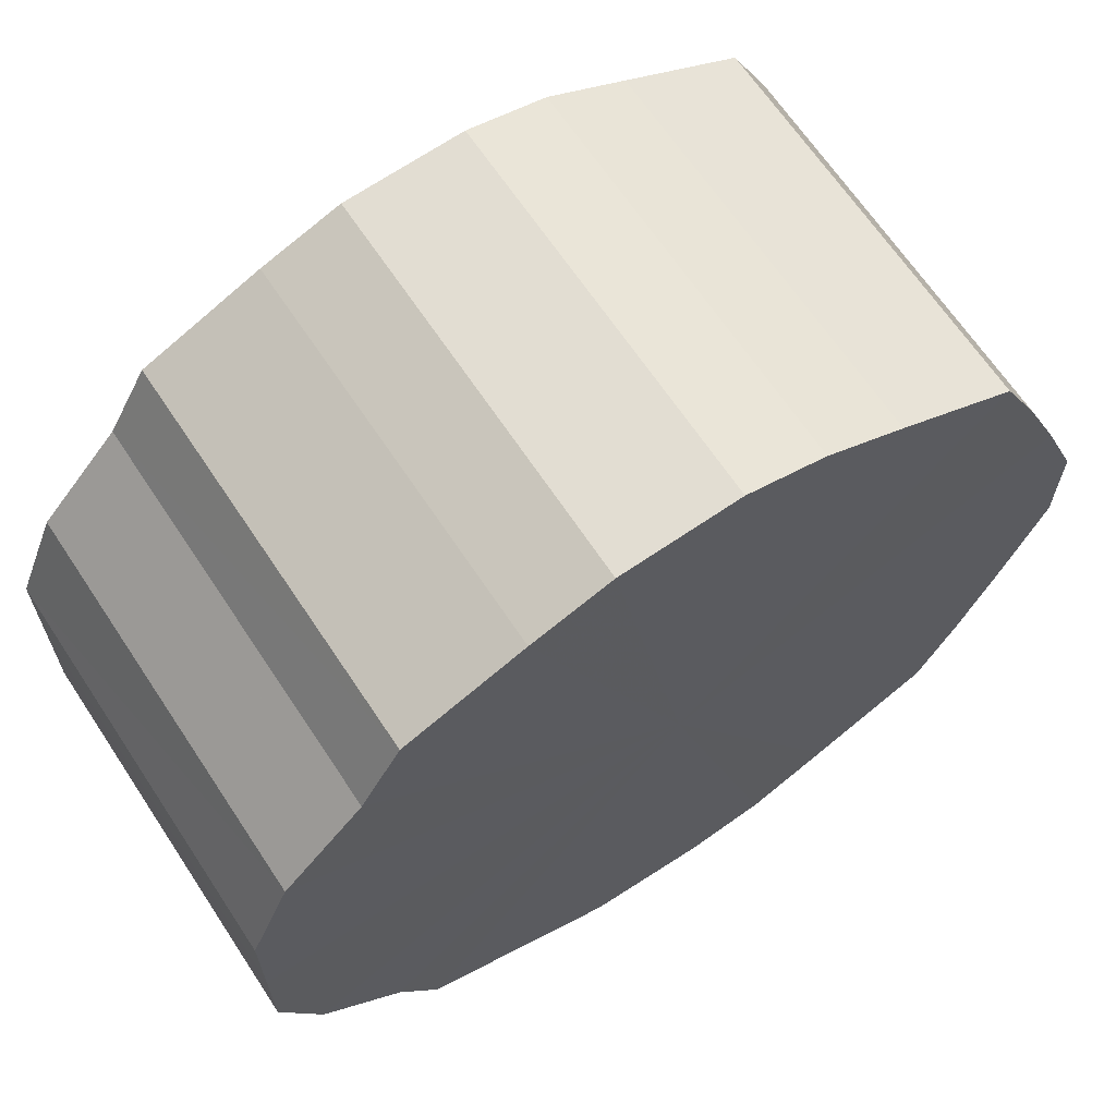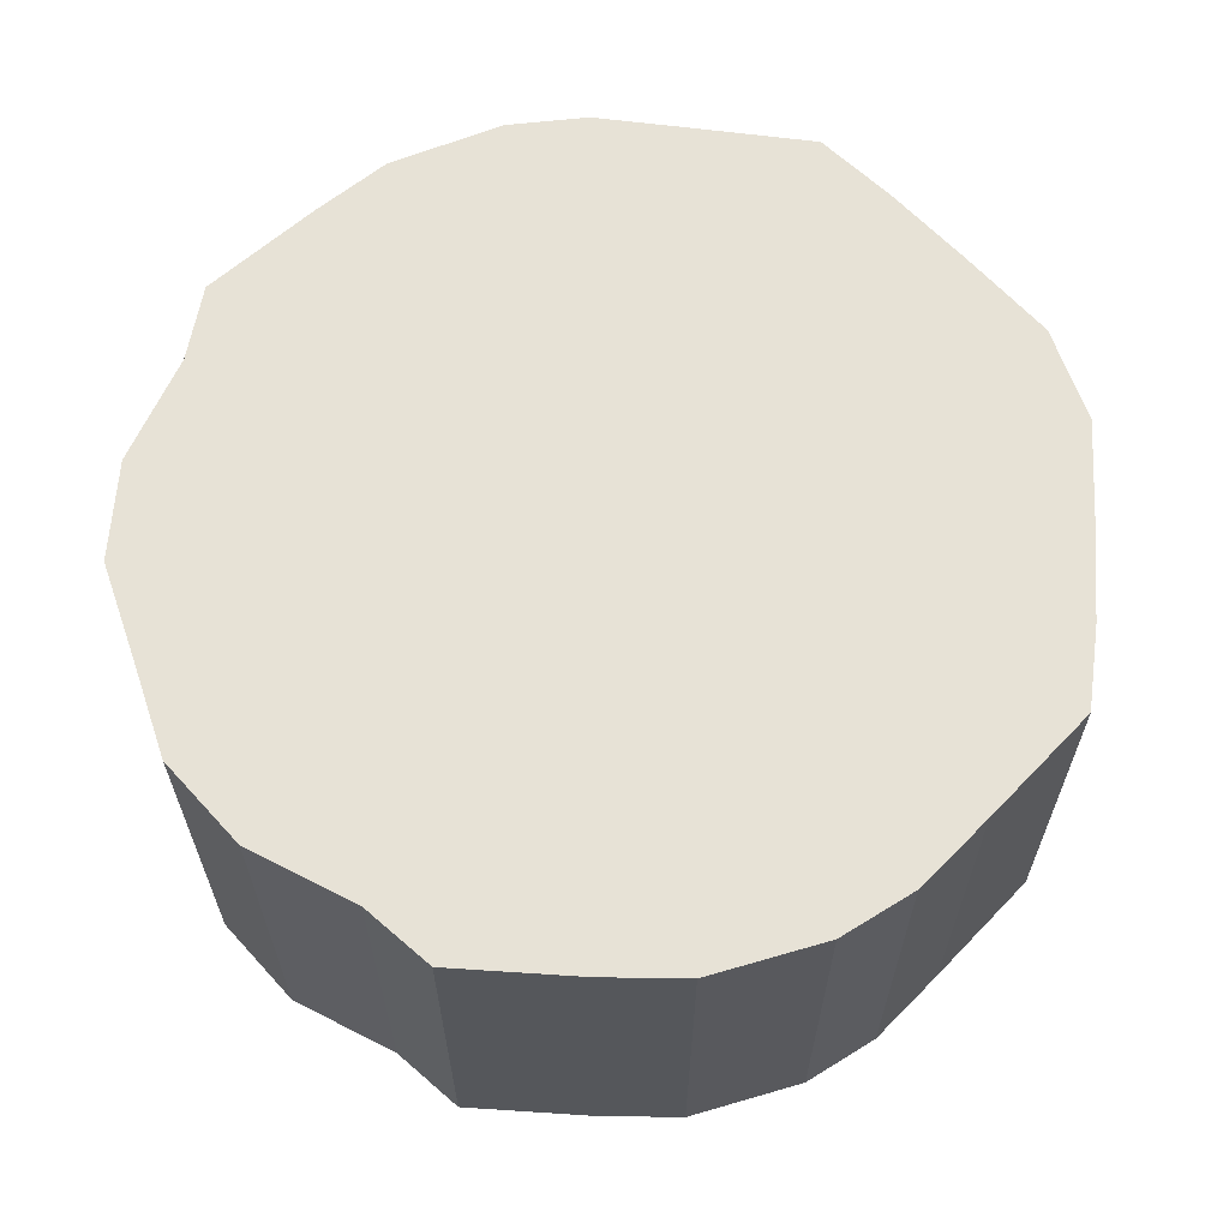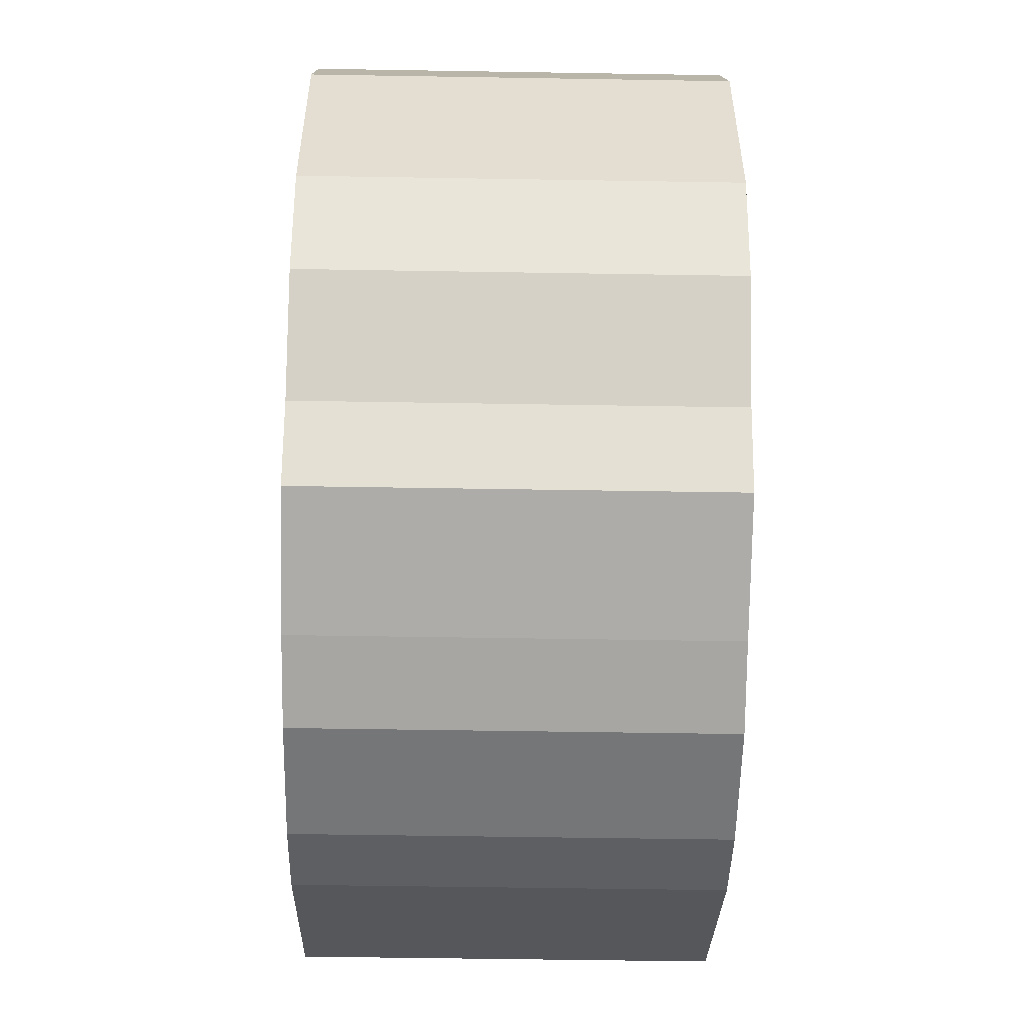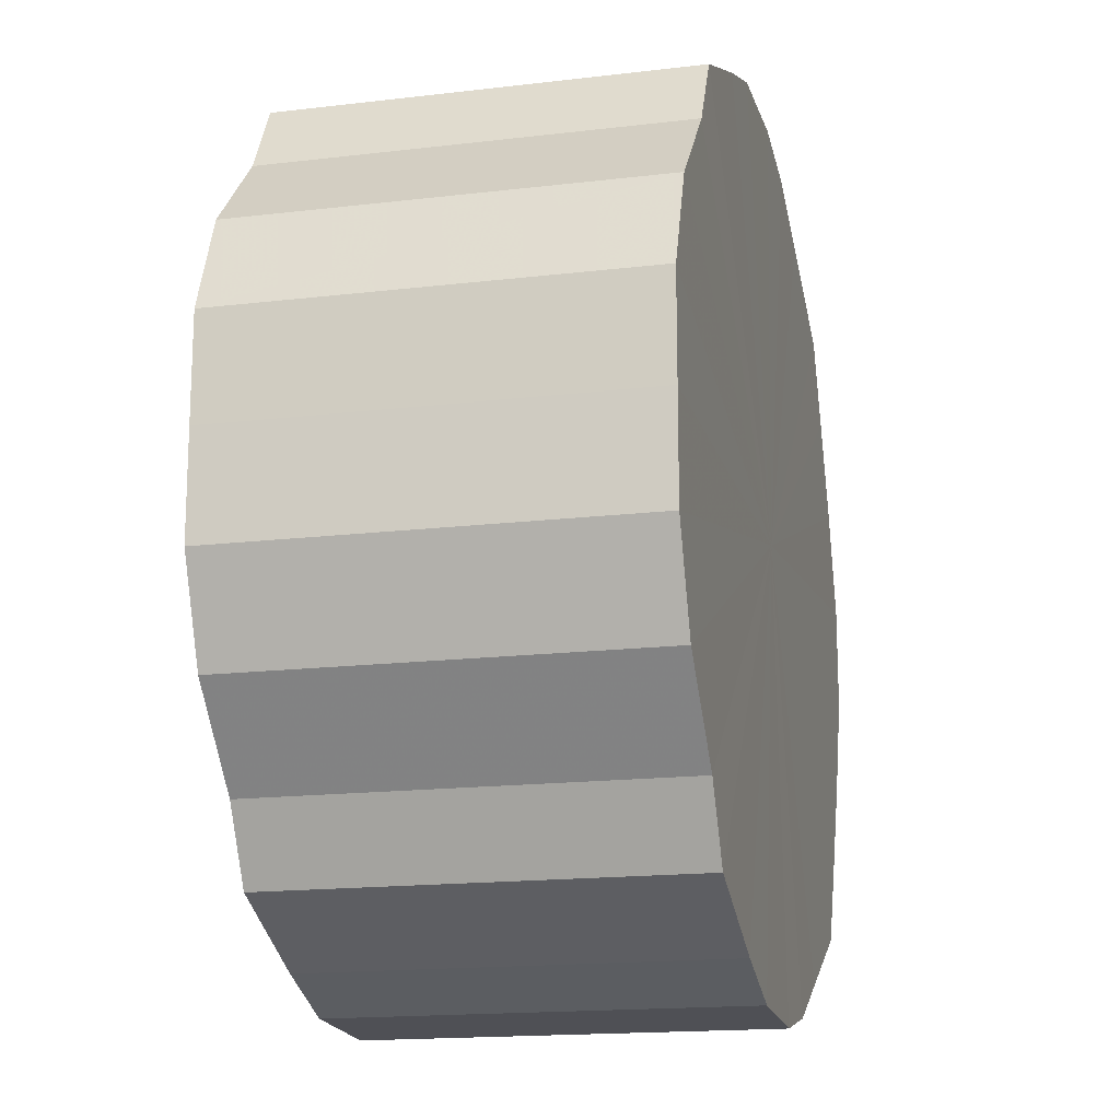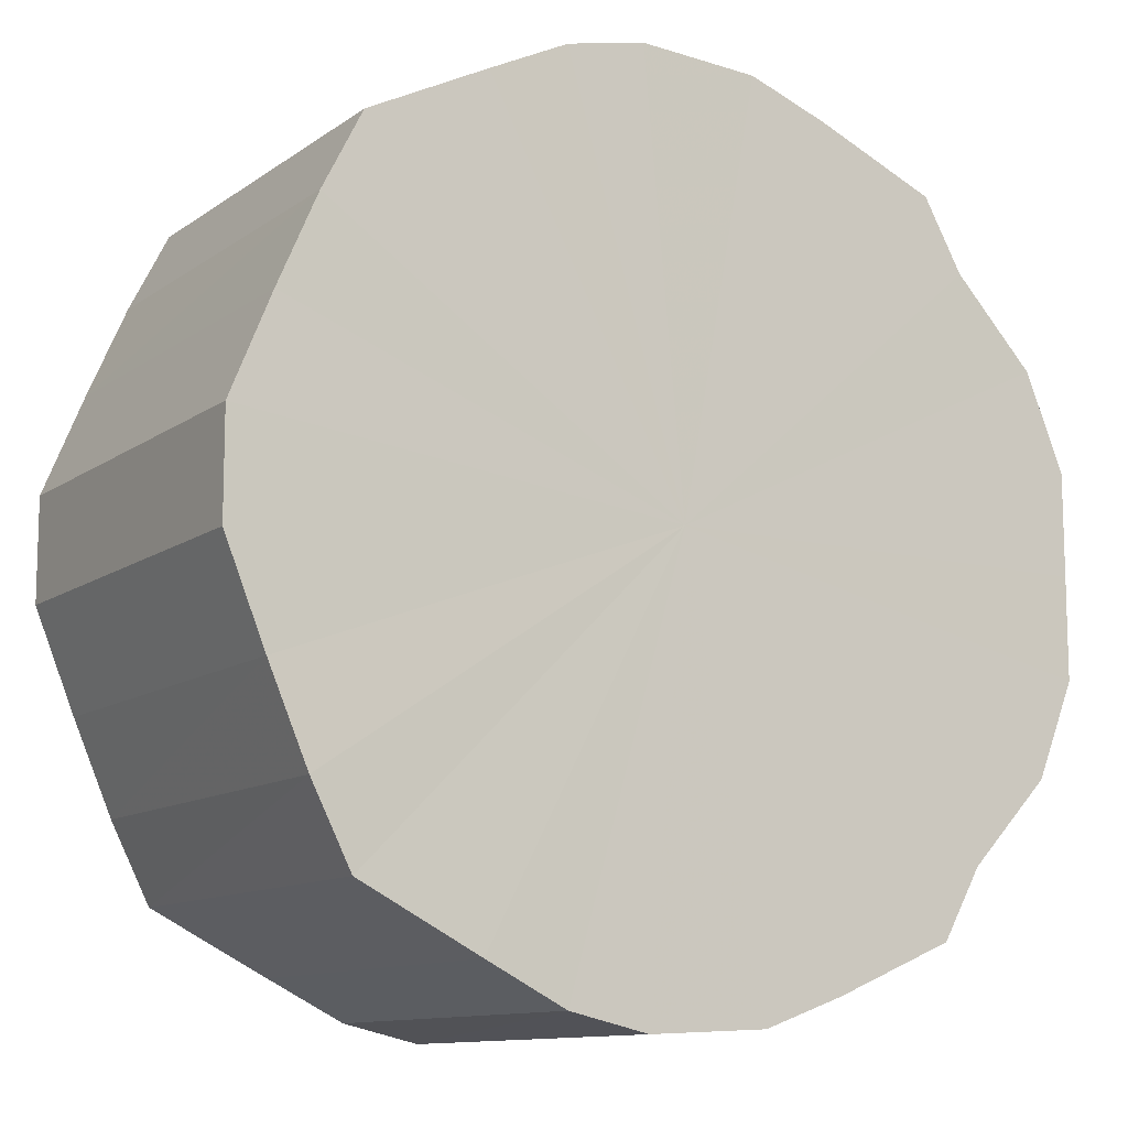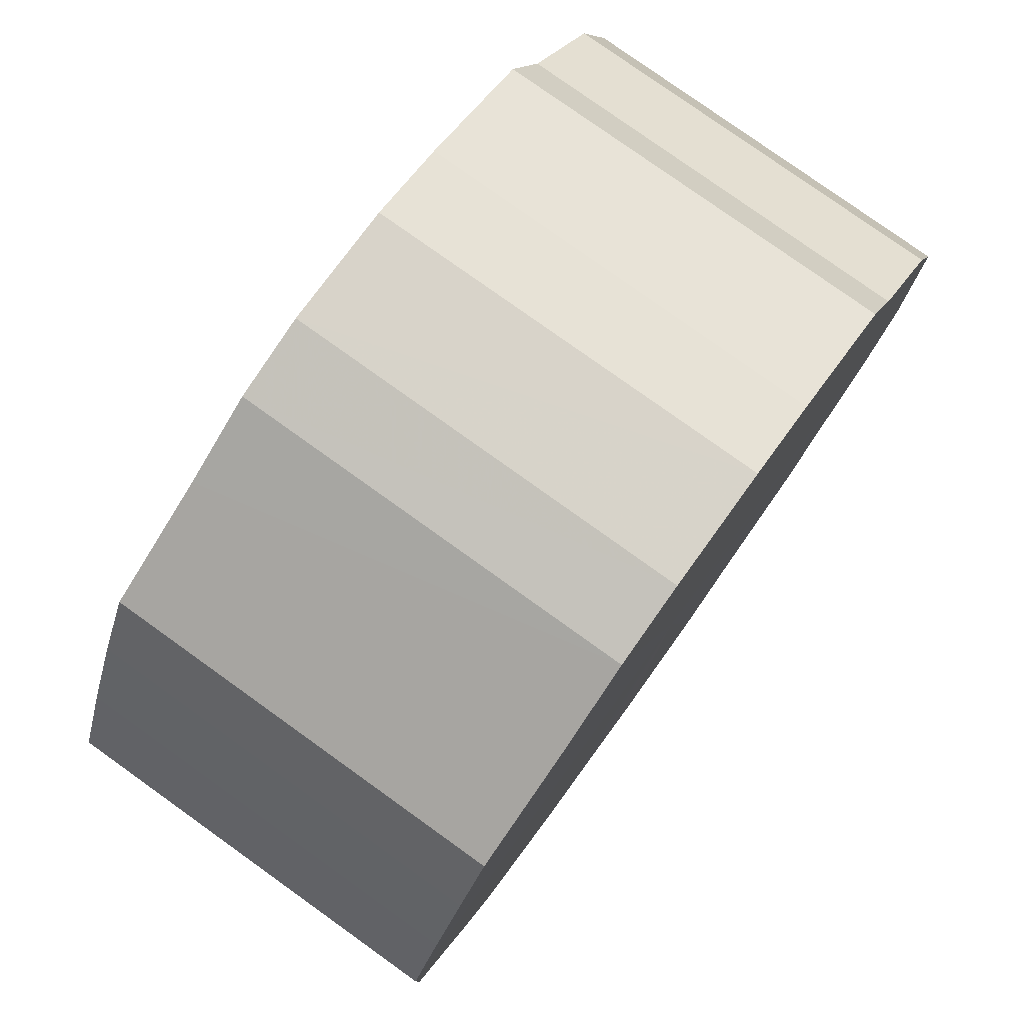
<metadata>
{"format":"obj","ext":"obj","renderer":"f3d","projection":"perspective","resolution":1024,"background":"white","views":[{"elev":65.8,"azim":146.5,"up":"+Z"},{"elev":63.1,"azim":160.8,"up":"+Y"},{"elev":-54.0,"azim":88.9,"up":"+Z"},{"elev":-16.5,"azim":103.7,"up":"+Z"},{"elev":-11.4,"azim":-31.9,"up":"+Z"},{"elev":78.9,"azim":-54.4,"up":"+Z"}]}
</metadata>
<code>
o 6233
v 2173 1873 13.62
v 2173 1873 13.64
v 2173 1873 13.62
v 2173 1873 13.67
v 2173 1873 13.64
v 2173 1873 13.59
v 2173 1873 13.59
v 2173 1873 13.69
v 2173 1873 13.67
v 2173 1873 13.57
v 2173 1873 13.57
v 2173 1873 13.71
v 2173 1873 13.69
v 2173 1873 13.55
v 2173 1873 13.55
v 2172 1873 13.72
v 2173 1873 13.71
v 2173 1873 13.53
v 2173 1873 13.53
v 2172 1873 13.73
v 2172 1873 13.72
v 2172 1873 13.52
v 2172 1873 13.52
v 2172 1873 13.73
v 2172 1873 13.73
v 2172 1873 13.51
v 2172 1873 13.51
v 2172 1873 13.72
v 2172 1873 13.73
v 2172 1873 13.51
v 2172 1873 13.51
v 2172 1873 13.71
v 2172 1873 13.72
v 2172 1873 13.51
v 2172 1873 13.51
v 2172 1873 13.7
v 2172 1873 13.71
v 2172 1873 13.52
v 2172 1873 13.52
v 2172 1873 13.68
v 2172 1873 13.7
v 2172 1873 13.54
v 2172 1873 13.54
v 2172 1873 13.66
v 2172 1873 13.68
v 2172 1873 13.56
v 2172 1873 13.56
v 2172 1873 13.63
v 2172 1873 13.66
v 2172 1873 13.58
v 2172 1873 13.58
v 2172 1873 13.61
v 2172 1873 13.63
v 2172 1873 13.61
v 2173 1873 13.62
v 2173 1873 13.64
v 2173 1873 13.64
v 2173 1873 13.67
v 2173 1873 13.67
v 2173 1873 13.59
v 2173 1873 13.62
v 2173 1873 13.57
v 2173 1873 13.59
v 2173 1873 13.69
v 2173 1873 13.69
v 2173 1873 13.55
v 2173 1873 13.57
v 2173 1873 13.53
v 2173 1873 13.55
v 2173 1873 13.71
v 2173 1873 13.71
v 2172 1873 13.52
v 2173 1873 13.53
v 2172 1873 13.51
v 2172 1873 13.52
v 2172 1873 13.72
v 2172 1873 13.72
v 2172 1873 13.51
v 2172 1873 13.51
v 2172 1873 13.51
v 2172 1873 13.51
v 2172 1873 13.73
v 2172 1873 13.73
v 2172 1873 13.52
v 2172 1873 13.51
v 2172 1873 13.54
v 2172 1873 13.52
v 2172 1873 13.73
v 2172 1873 13.73
v 2172 1873 13.56
v 2172 1873 13.54
v 2172 1873 13.58
v 2172 1873 13.56
v 2172 1873 13.72
v 2172 1873 13.72
v 2172 1873 13.61
v 2172 1873 13.58
v 2172 1873 13.63
v 2172 1873 13.61
v 2172 1873 13.71
v 2172 1873 13.71
v 2172 1873 13.66
v 2172 1873 13.63
v 2172 1873 13.68
v 2172 1873 13.66
v 2172 1873 13.7
v 2172 1873 13.7
v 2172 1873 13.68
v 2172 1873 13.62
v 2173 1873 13.64
v 2173 1873 13.62
v 2173 1873 13.67
v 2173 1873 13.59
v 2173 1873 13.69
v 2173 1873 13.57
v 2173 1873 13.71
v 2173 1873 13.55
v 2172 1873 13.72
v 2173 1873 13.53
v 2172 1873 13.73
v 2172 1873 13.52
v 2172 1873 13.73
v 2172 1873 13.51
v 2172 1873 13.72
v 2172 1873 13.51
v 2172 1873 13.71
v 2172 1873 13.51
v 2172 1873 13.7
v 2172 1873 13.52
v 2172 1873 13.68
v 2172 1873 13.54
v 2172 1873 13.66
v 2172 1873 13.56
v 2172 1873 13.63
v 2172 1873 13.58
v 2172 1873 13.61
v 2172 1873 13.62
v 2173 1873 13.62
v 2173 1873 13.64
v 2173 1873 13.59
v 2173 1873 13.67
v 2173 1873 13.57
v 2173 1873 13.69
v 2173 1873 13.55
v 2173 1873 13.71
v 2173 1873 13.53
v 2172 1873 13.72
v 2172 1873 13.52
v 2172 1873 13.73
v 2172 1873 13.51
v 2172 1873 13.73
v 2172 1873 13.51
v 2172 1873 13.72
v 2172 1873 13.51
v 2172 1873 13.71
v 2172 1873 13.52
v 2172 1873 13.7
v 2172 1873 13.54
v 2172 1873 13.68
v 2172 1873 13.56
v 2172 1873 13.66
v 2172 1873 13.58
v 2172 1873 13.63
v 2172 1873 13.61
f 1 2 3
f 2 4 5
f 6 1 7
f 4 8 9
f 10 6 11
f 8 12 13
f 14 10 15
f 12 16 17
f 18 14 19
f 16 20 21
f 22 18 23
f 20 24 25
f 26 22 27
f 24 28 29
f 30 26 31
f 28 32 33
f 34 30 35
f 32 36 37
f 38 34 39
f 36 40 41
f 42 38 43
f 40 44 45
f 46 42 47
f 44 48 49
f 50 46 51
f 48 52 53
f 52 50 54
f 55 56 57
f 57 58 59
f 60 61 55
f 62 63 60
f 59 64 65
f 66 67 62
f 68 69 66
f 65 70 71
f 72 73 68
f 74 75 72
f 71 76 77
f 78 79 74
f 80 81 78
f 77 82 83
f 84 85 80
f 86 87 84
f 83 88 89
f 90 91 86
f 92 93 90
f 89 94 95
f 96 97 92
f 98 99 96
f 95 100 101
f 102 103 98
f 104 105 102
f 101 106 107
f 107 108 104
f 109 110 111
f 109 112 110
f 109 111 113
f 109 114 112
f 109 113 115
f 109 116 114
f 109 115 117
f 109 118 116
f 109 117 119
f 109 120 118
f 109 119 121
f 109 122 120
f 109 121 123
f 109 124 122
f 109 123 125
f 109 126 124
f 109 125 127
f 109 128 126
f 109 127 129
f 109 130 128
f 109 129 131
f 109 132 130
f 109 131 133
f 109 134 132
f 109 133 135
f 109 136 134
f 109 135 136
f 137 138 139
f 137 140 138
f 137 139 141
f 137 142 140
f 137 141 143
f 137 144 142
f 137 143 145
f 137 146 144
f 137 145 147
f 137 148 146
f 137 147 149
f 137 150 148
f 137 149 151
f 137 152 150
f 137 151 153
f 137 154 152
f 137 153 155
f 137 156 154
f 137 155 157
f 137 158 156
f 137 157 159
f 137 160 158
f 137 159 161
f 137 162 160
f 137 161 163
f 137 164 162
f 137 163 164

</code>
